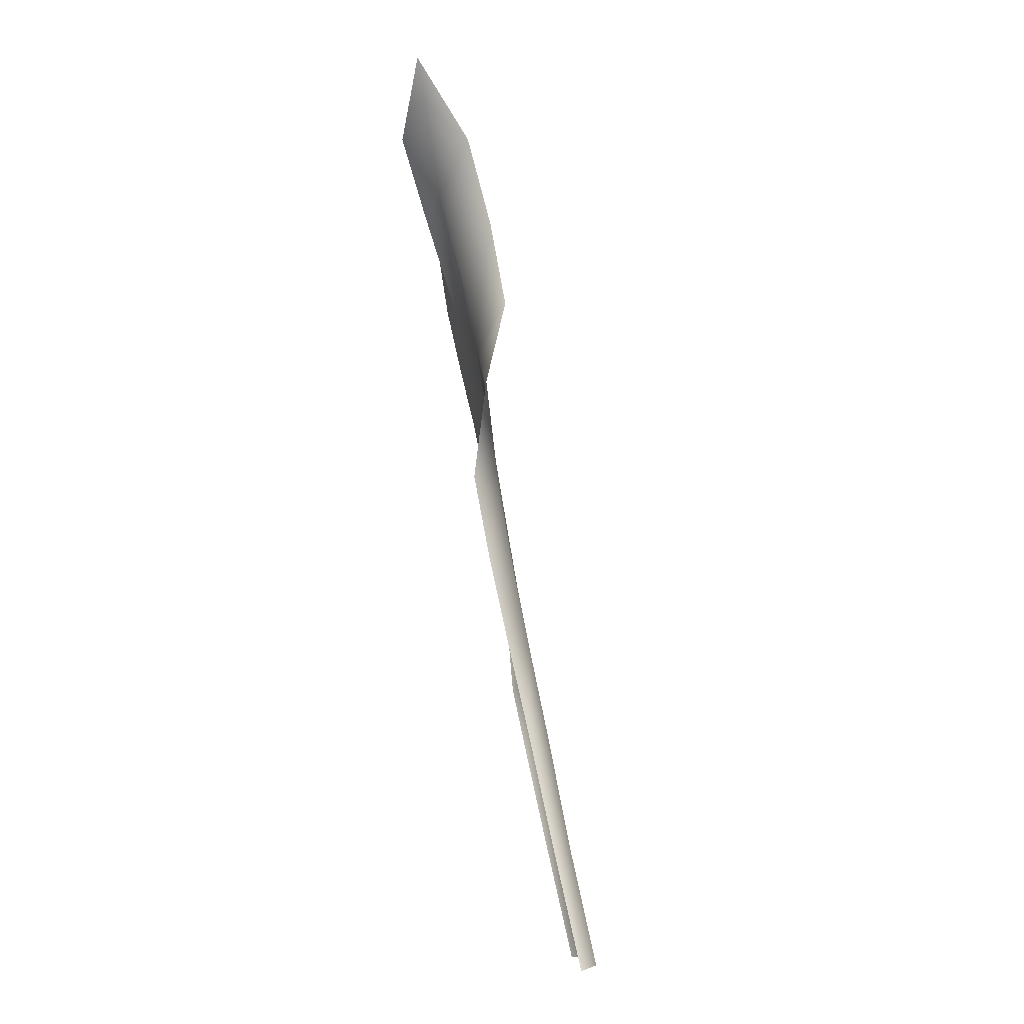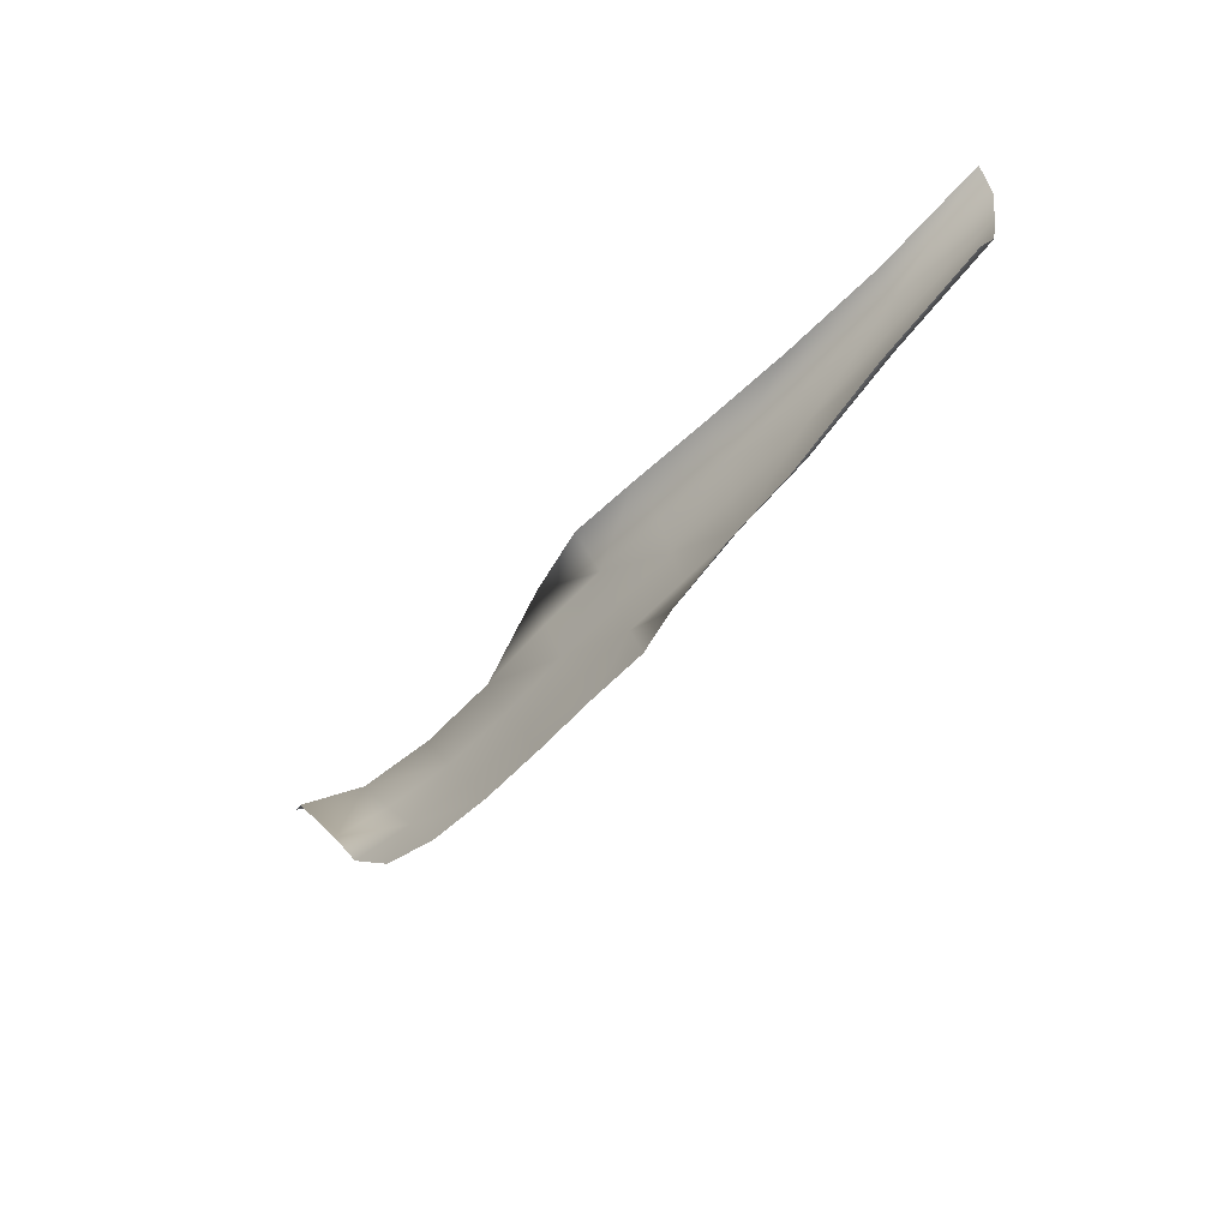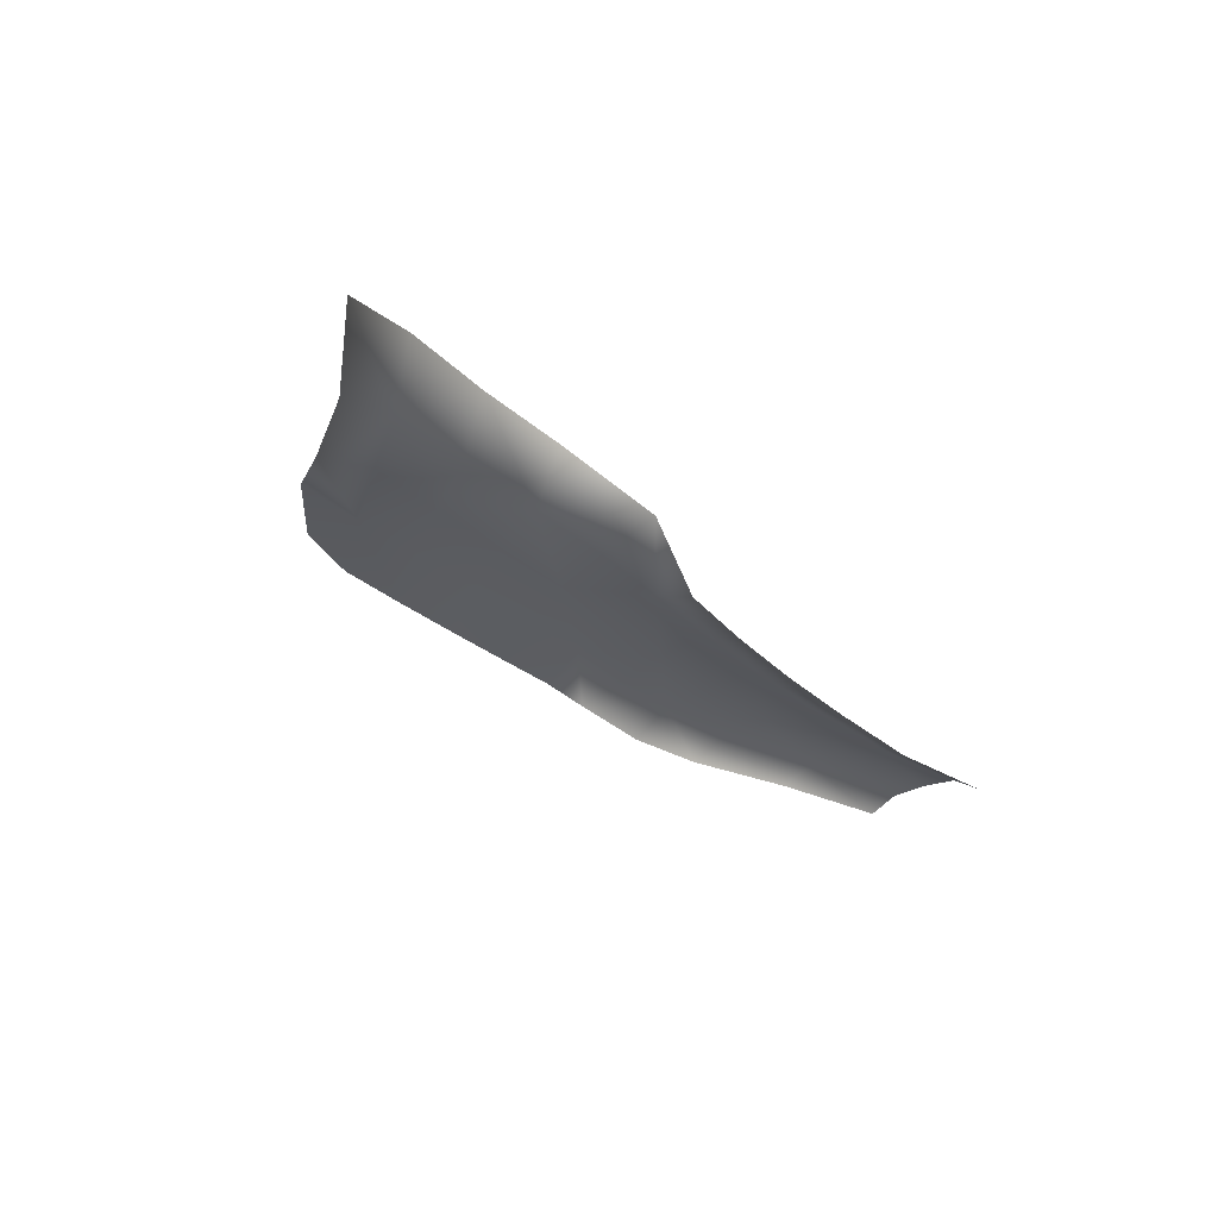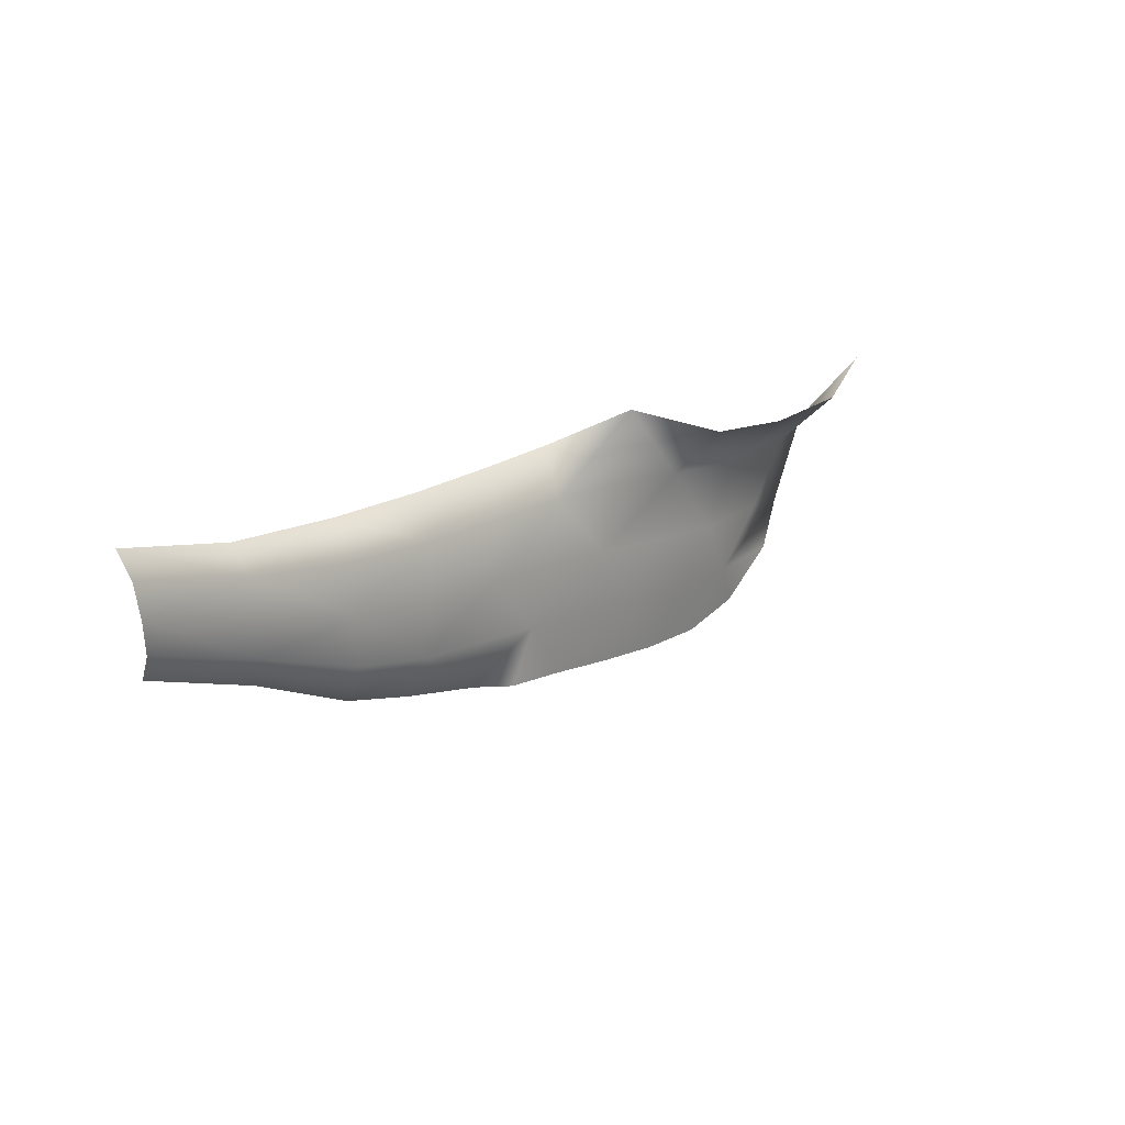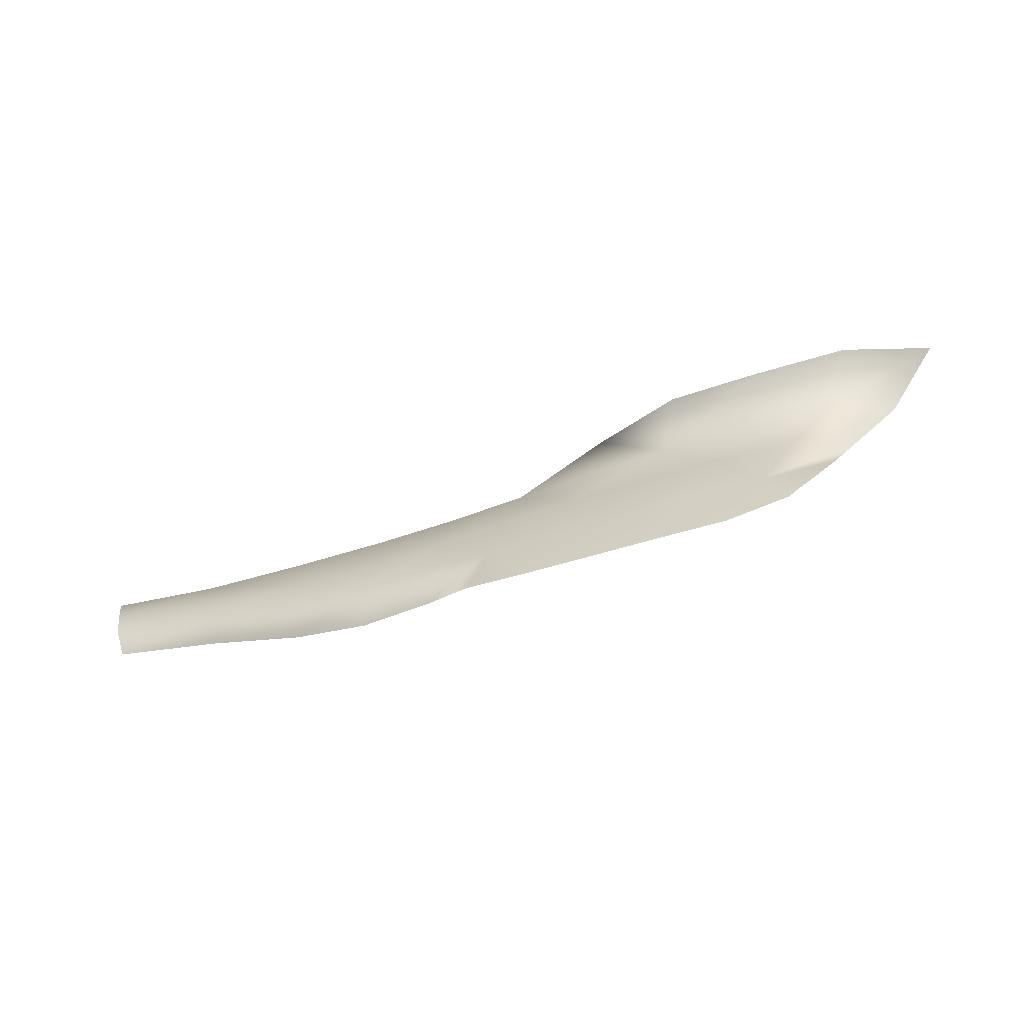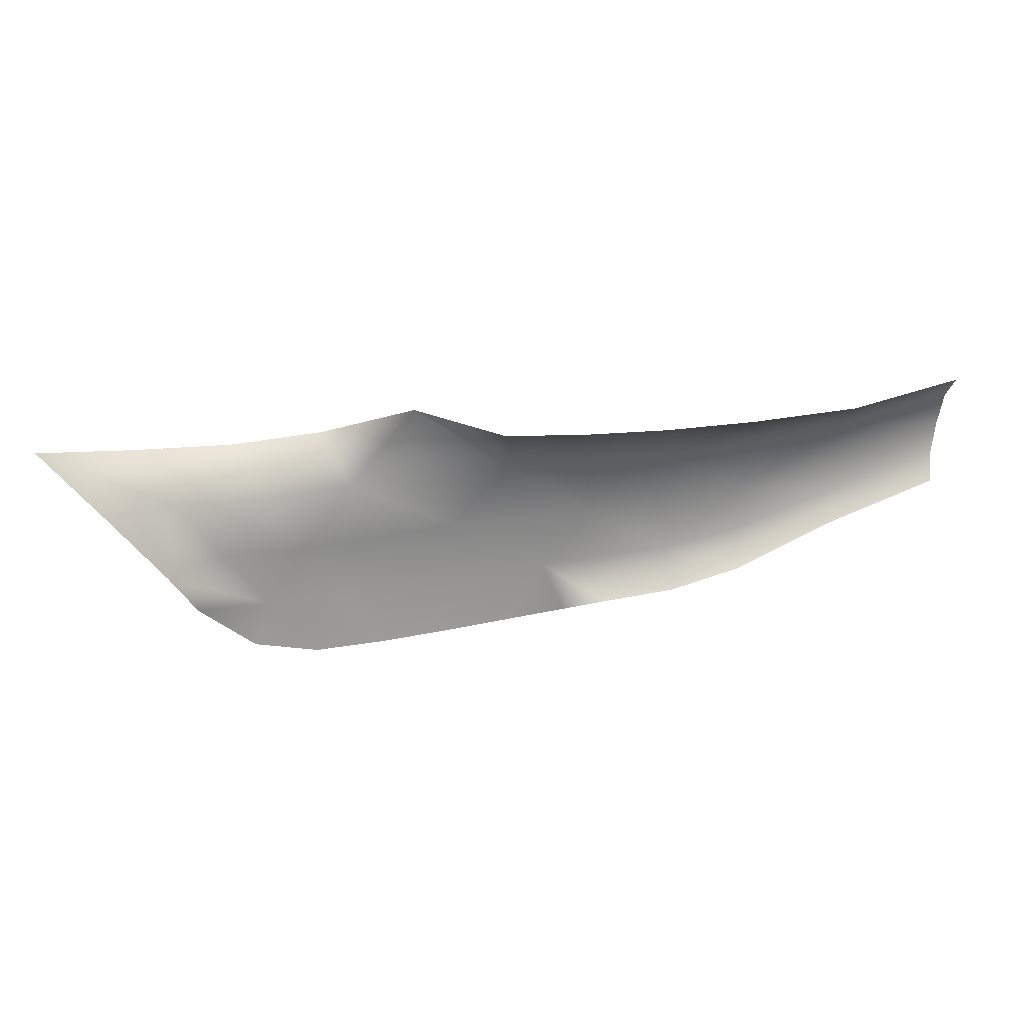
<metadata>
{"format":"obj","ext":"obj","renderer":"f3d","projection":"perspective","resolution":1024,"background":"white","views":[{"elev":74.6,"azim":77.8,"up":"+Z"},{"elev":-52.4,"azim":46.8,"up":"+Z"},{"elev":-31.4,"azim":-52.0,"up":"+Y"},{"elev":18.6,"azim":133.2,"up":"+Z"},{"elev":-66.0,"azim":-162.9,"up":"+Z"},{"elev":28.2,"azim":-13.4,"up":"+Z"}]}
</metadata>
<code>
g PS-Area03_132
v -5677 -2981 -321
v -5781 -3022 -309.4
v -5871 -2973 -213.4
v -5609 -2981 -419.7
v -5698 -3006 -433.3
v -5538 -2974 -329.5
v -5483 -2974 -426.4
v -5730 -2920 -249.6
v -5582 -2914 -260
v -5541 -2987 -512.9
v -5426 -2982 -516.6
v -5367 -2994 -603.5
v -5473 -2996 -603.4
v -5656 -2994 -504.3
v -5571 -2998 -576.9
v -5311 -2983 -510.3
v -5200 -2987 -501
v -5158 -2999 -587.9
v -5261 -2996 -596.8
v -5360 -2975 -419.8
v -5240 -2981 -410.1
v -5403 -2977 -321.7
v -5438 -2921 -251.1
v -5274 -2985 -311.1
v -5300 -2980 -201
f 5 2 1
f 3 1 2
f 3 8 1
f 9 1 8
f 1 9 6
f 22 9 23
f 9 22 6
f 7 6 22
f 6 7 1
f 4 1 7
f 1 4 5
f 10 5 4
f 5 10 14
f 15 14 10
f 7 10 4
f 10 7 11
f 25 22 23
f 22 25 24
f 10 13 15
f 13 10 12
f 11 12 10
f 12 11 16
f 7 16 11
f 16 7 20
f 22 20 7
f 20 22 21
f 24 21 22
f 20 21 16
f 17 16 21
f 16 17 18
f 18 19 16
f 12 16 19
v -4757 -3030 -257.5
v -4760 -3000 -314.4
v -4904 -2998 -319.5
v -4906 -3031 -255.6
v -4764 -2999 -390.5
v -4898 -2995 -404.7
v -4601 -3004 -353.3
v -4607 -3006 -410.9
v -5015 -2992 -406.6
v -5032 -2996 -316.4
v -5041 -3031 -248.4
v -5153 -2991 -311.5
v -5274 -2985 -311.1
v -5300 -2980 -201
v -4889 -2996 -487.5
v -4883 -3028 -552
v -4997 -3013 -568
v -4994 -2994 -492.2
v -4766 -3000 -465.8
v -4769 -3030 -525.1
v -5166 -3028 -238.2
v -5127 -2986 -407
v -5240 -2981 -410.1
v -5096 -2991 -495.8
v -5063 -2999 -581.3
v -5200 -2987 -501
v -5158 -2999 -587.9
v -4593 -3005 -295
v -4419 -3007 -256.3
v -4427 -3005 -308.3
v -4588 -3031 -252
v -4415 -3031 -219.1
v -4614 -3032 -457
v -4434 -3009 -359
v -4442 -3033 -399.3
f 48 38 37
f 39 37 38
f 37 39 46
f 36 37 46
f 37 36 35
f 28 36 29
f 36 28 35
f 34 35 28
f 35 34 37
f 47 37 34
f 37 47 48
f 49 48 47
f 48 49 51
f 52 51 49
f 34 49 47
f 49 34 43
f 31 28 30
f 28 31 34
f 40 34 31
f 34 40 43
f 42 43 40
f 43 42 49
f 50 49 42
f 49 50 52
f 40 30 44
f 30 40 31
f 33 30 32
f 30 33 44
f 45 44 33
f 44 45 40
f 41 40 45
f 40 41 42
f 60 58 33
f 45 33 58
f 33 59 60
f 59 33 55
f 32 55 33
f 55 32 53
f 30 53 32
f 53 30 27
f 28 27 30
f 27 28 26
f 29 26 28
f 27 26 53
f 56 53 26
f 53 56 57
f 57 54 53
f 55 53 54

</code>
